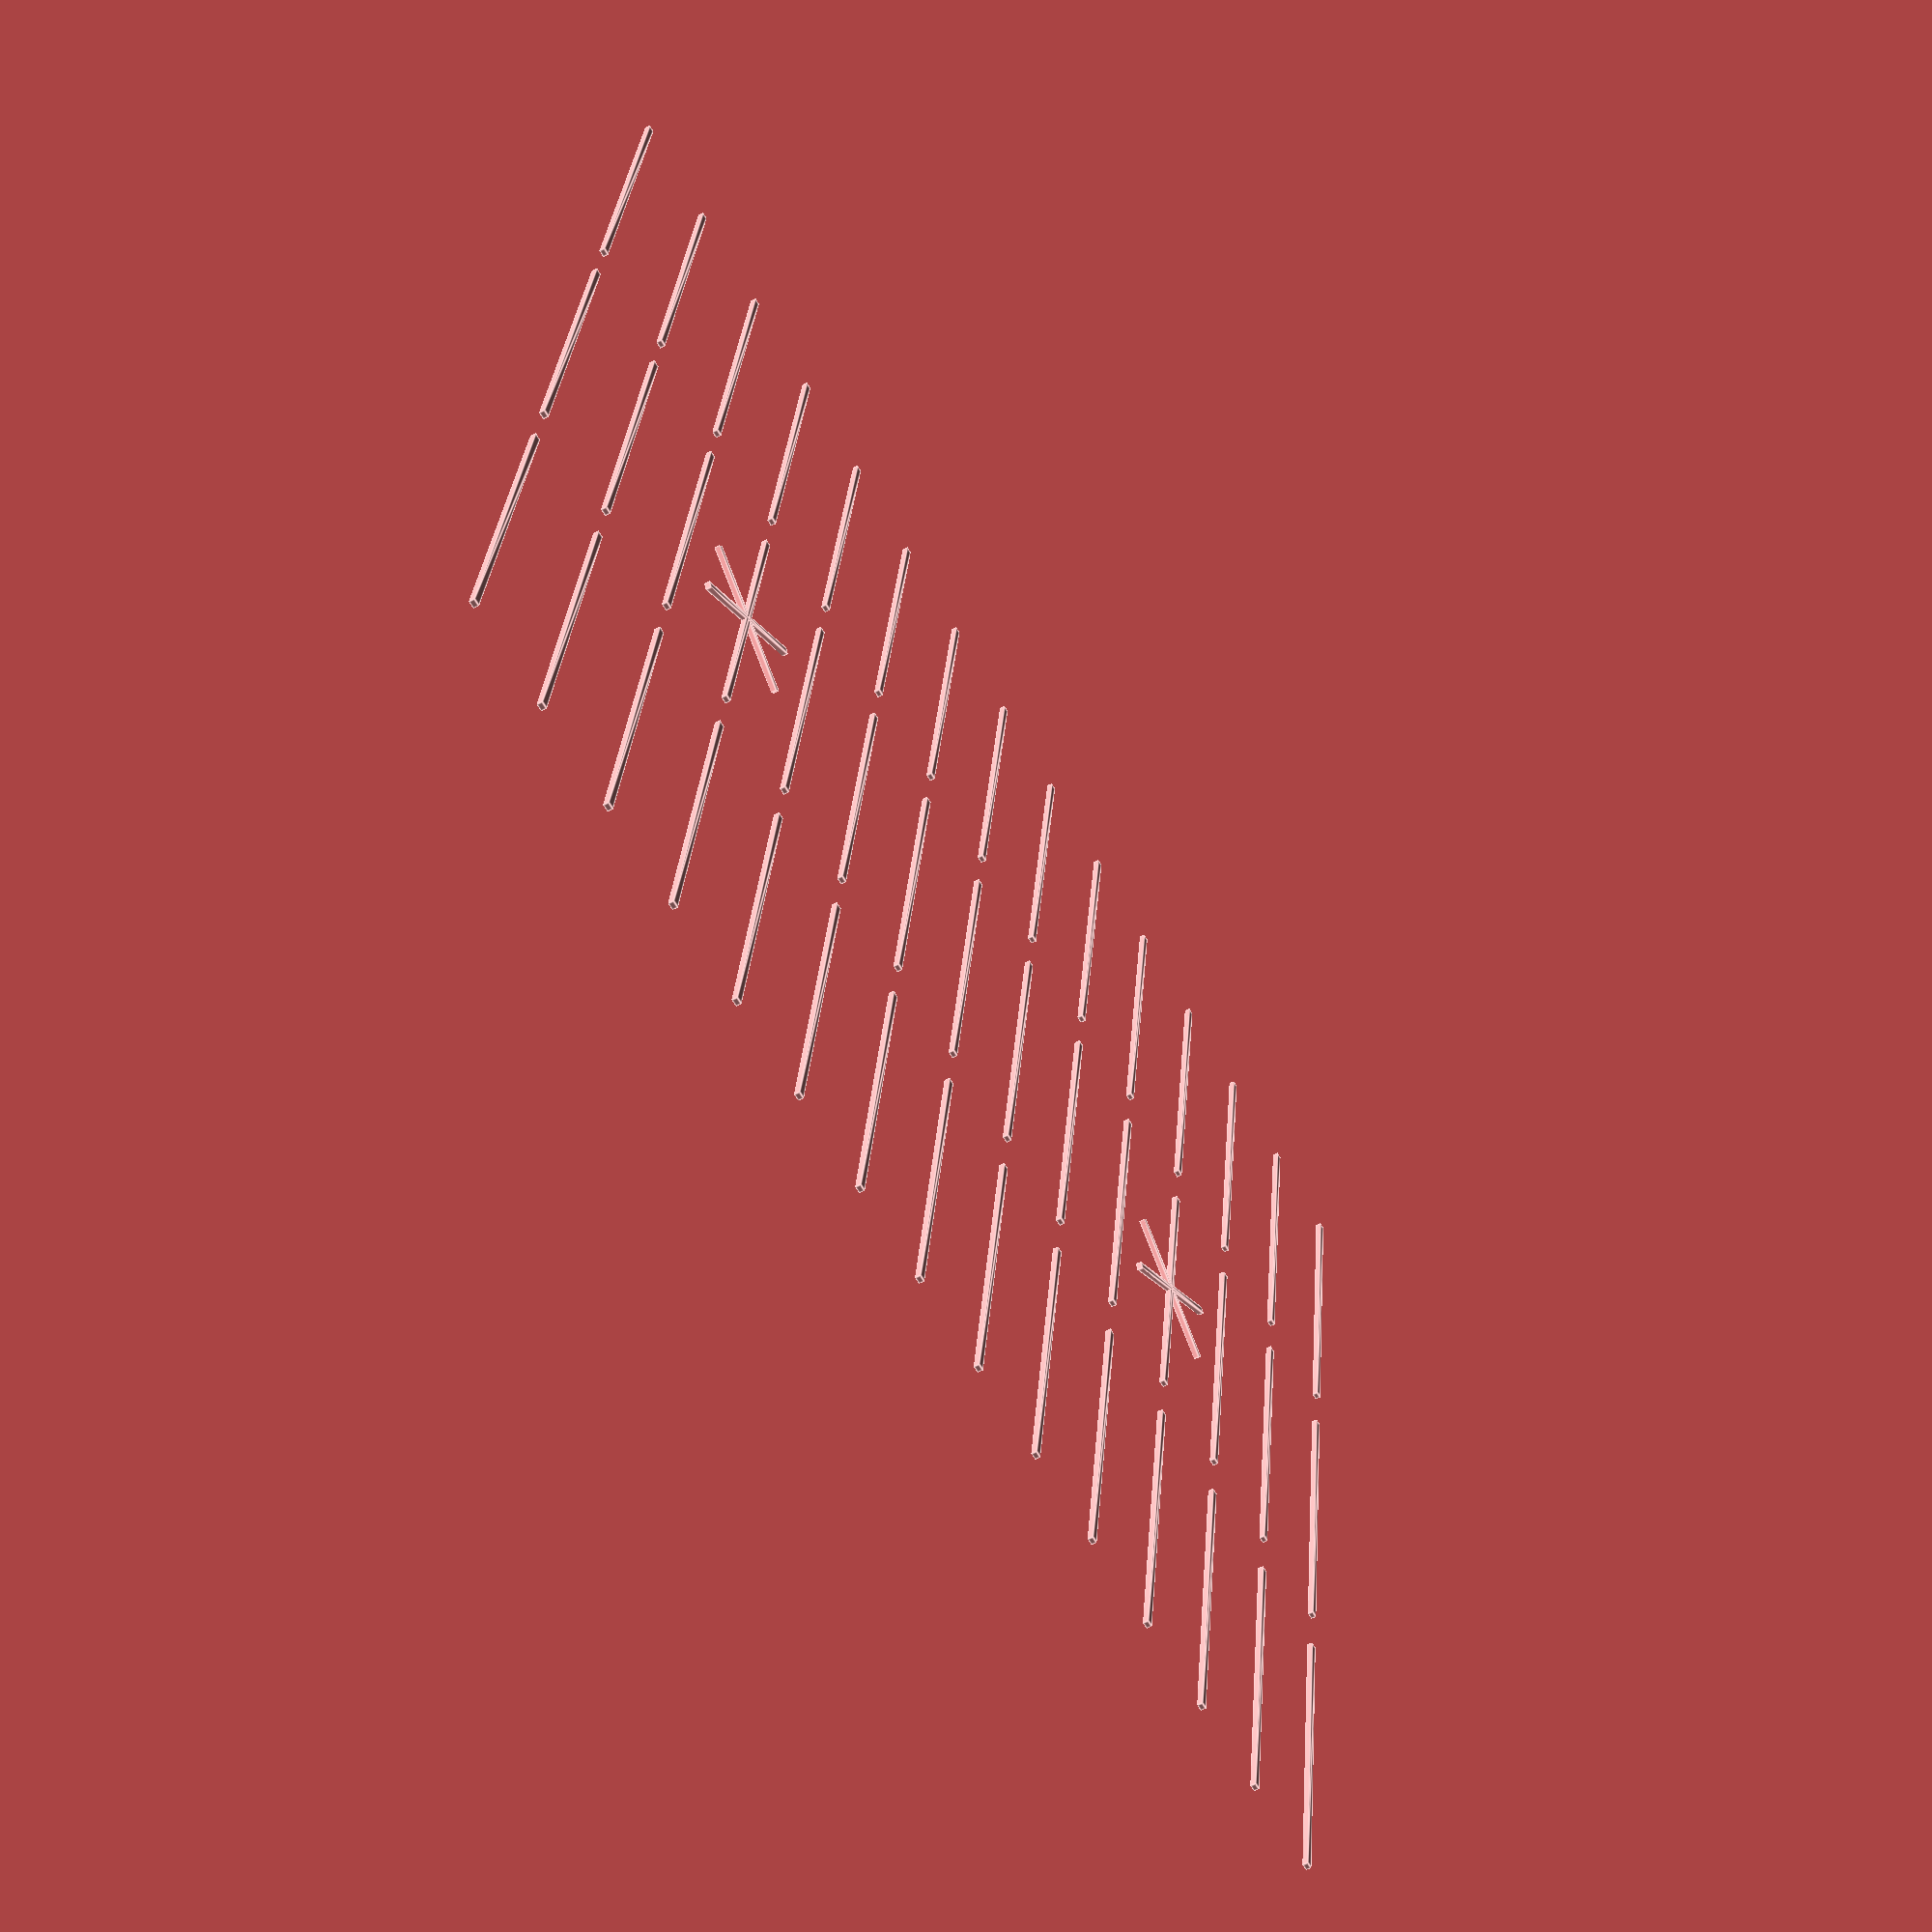
<openscad>
/*
 * vim:ts=4:sw=4:sts=4:et:ai:fdm=marker
 *
 * Sáhkku-brett
 * 15 x 3 felter fordelt som 15 vertikale streker, 60mm høye
 * med 10mm mellom hver strek.
 */
 
pi = 3.14159265;
linjelengde = 60;
linjebredde = 1.3;
mellomrom_h = 19;
mellomrom_v = 9;
linjeantall = 15;
rader = 3;
krysstrek = 27;
kryssvinkel = 56;

module linje(lengde, bredde=linjebredde) {
    translate([-bredde/2,0]) {
        square([bredde, lengde]);
    }
}

module kryss(strek = krysstrek, vinkel = kryssvinkel) {
    rotate([0,0,vinkel]) {
        linje(strek);
    }
    translate([-strek*sin(vinkel),0]) {
        rotate([0,0,-vinkel]) {
            linje(strek);
        }
    }
}
    
 
module sahkkubrett(
    linjelengde = linjelengde, 
    mellomrom_h = mellomrom_h, 
    mellomrom_v = mellomrom_v, 
    linjeantall = linjeantall, 
    rader = rader) 
{
    for (y = [0:(linjelengde+mellomrom_v):(linjelengde+mellomrom_v)*rader-1]) {
        for (x = [0:mellomrom_h:(linjeantall-1)*mellomrom_h]) {
            translate([x,y]) {
                linje(linjelengde);
                if (y == (linjelengde+mellomrom_v))  {
                    if (x == mellomrom_h * 3 || x == mellomrom_h * 11) 
                    {
                        translate([krysstrek-15.8,linjelengde/2-7.54]) {
                            kryss();
                            echo(str("x = ", x, " and y = ", y));
                        }
                    }
                }
            }
        }
    }
}

translate([0,0]) {
    sahkkubrett();
}

//translate([30,30]) kryss();
</openscad>
<views>
elev=232.4 azim=351.4 roll=60.4 proj=p view=edges
</views>
